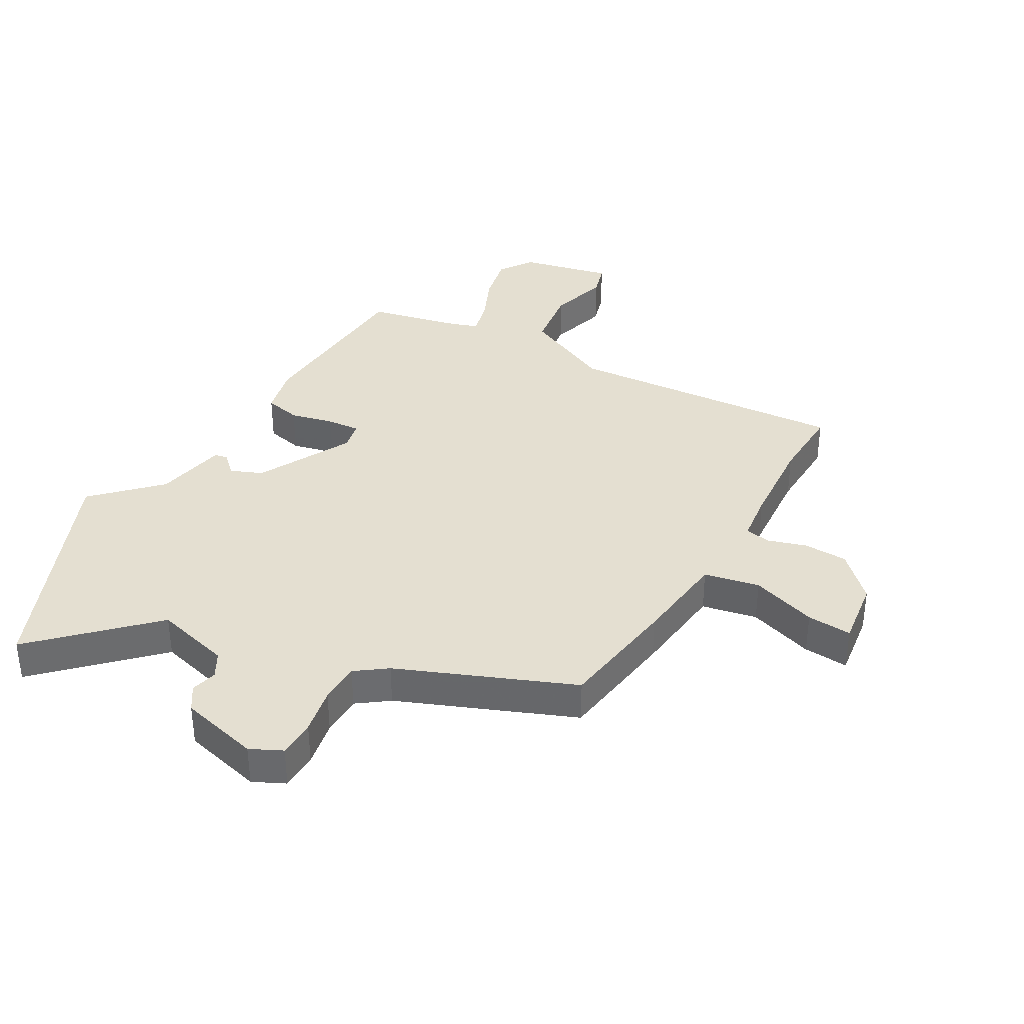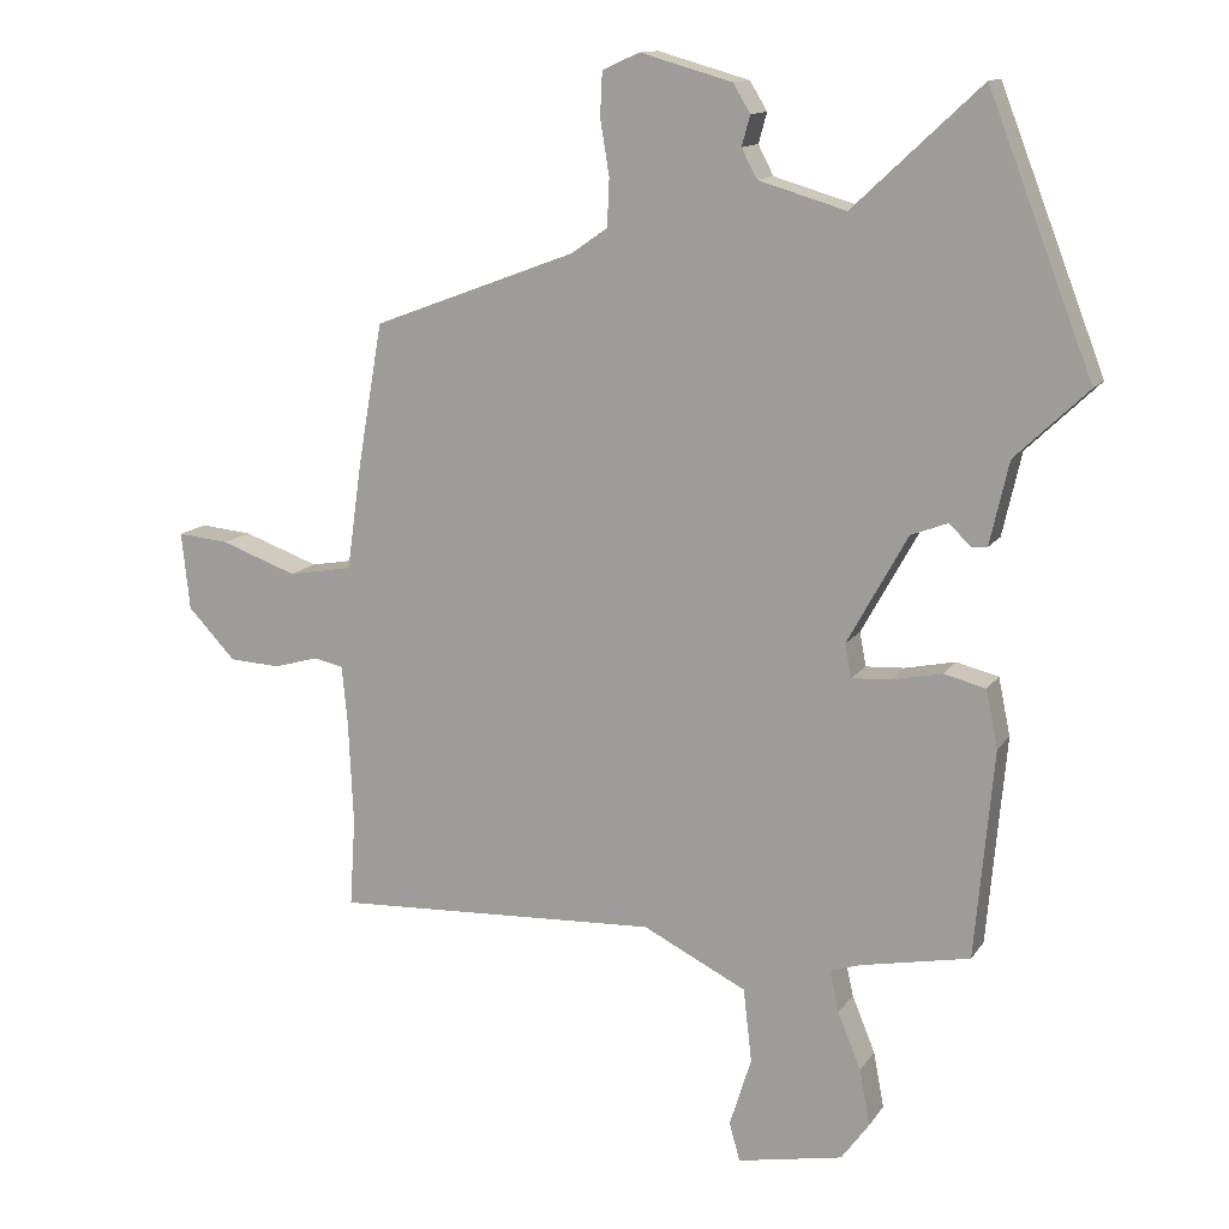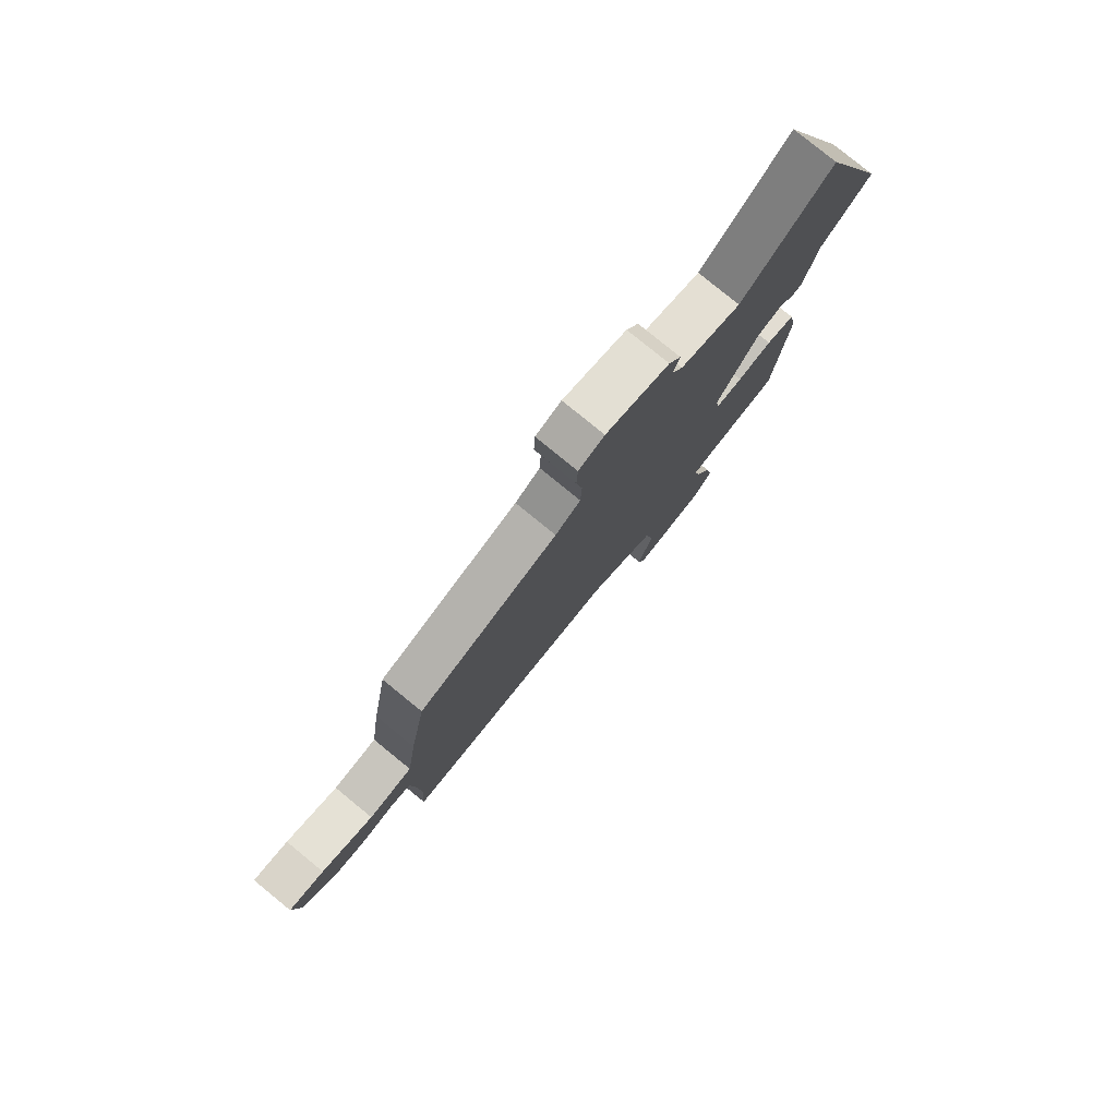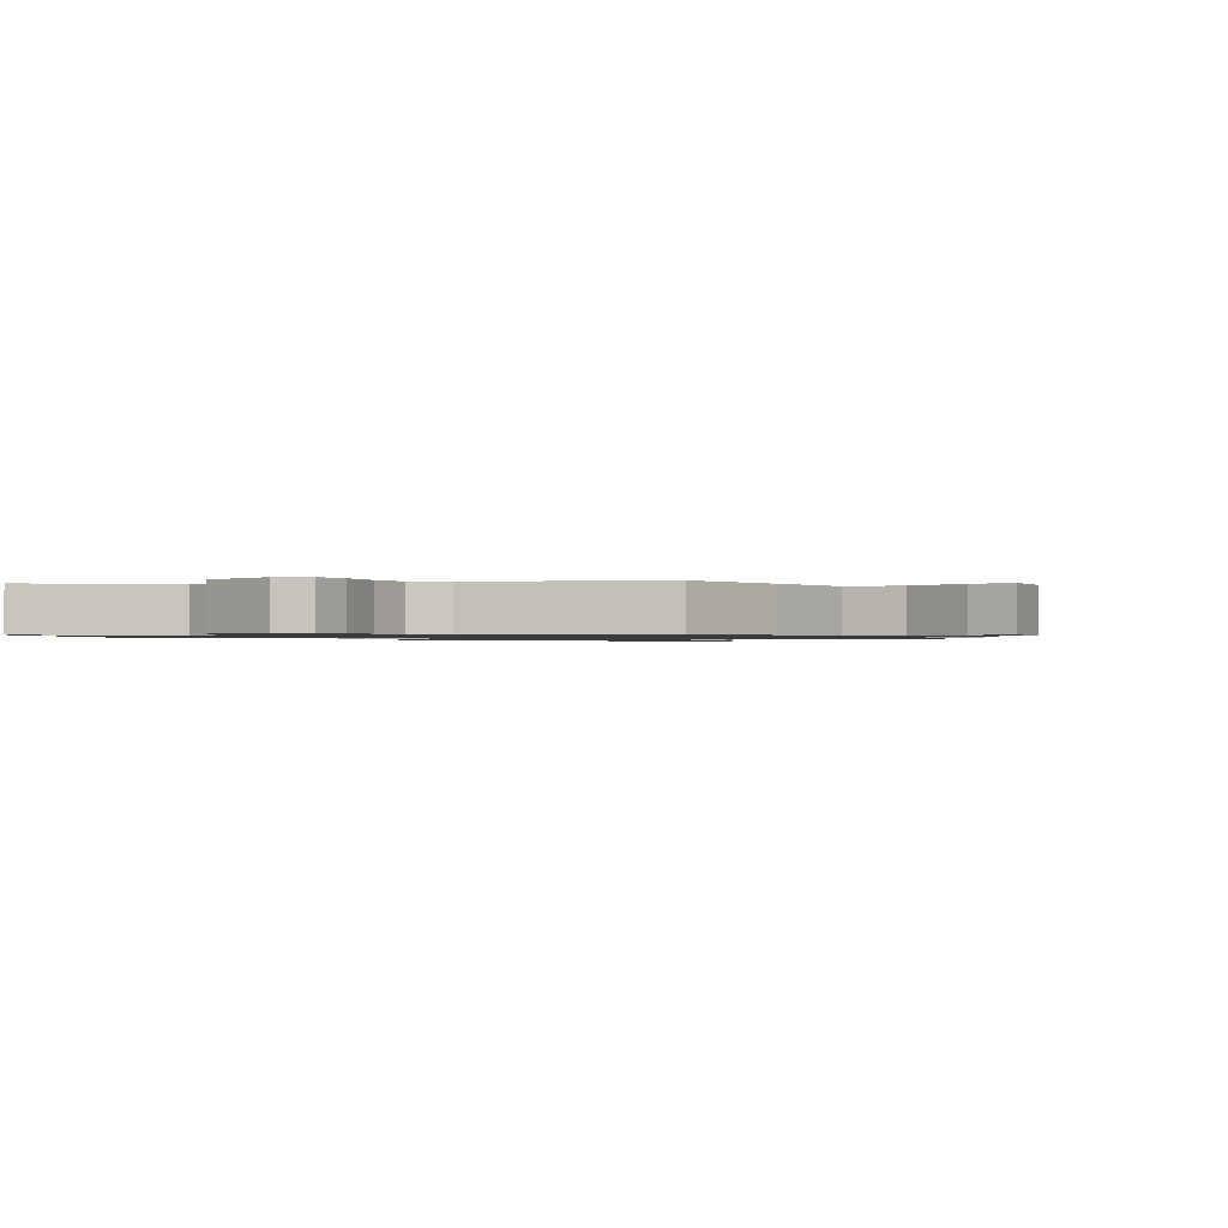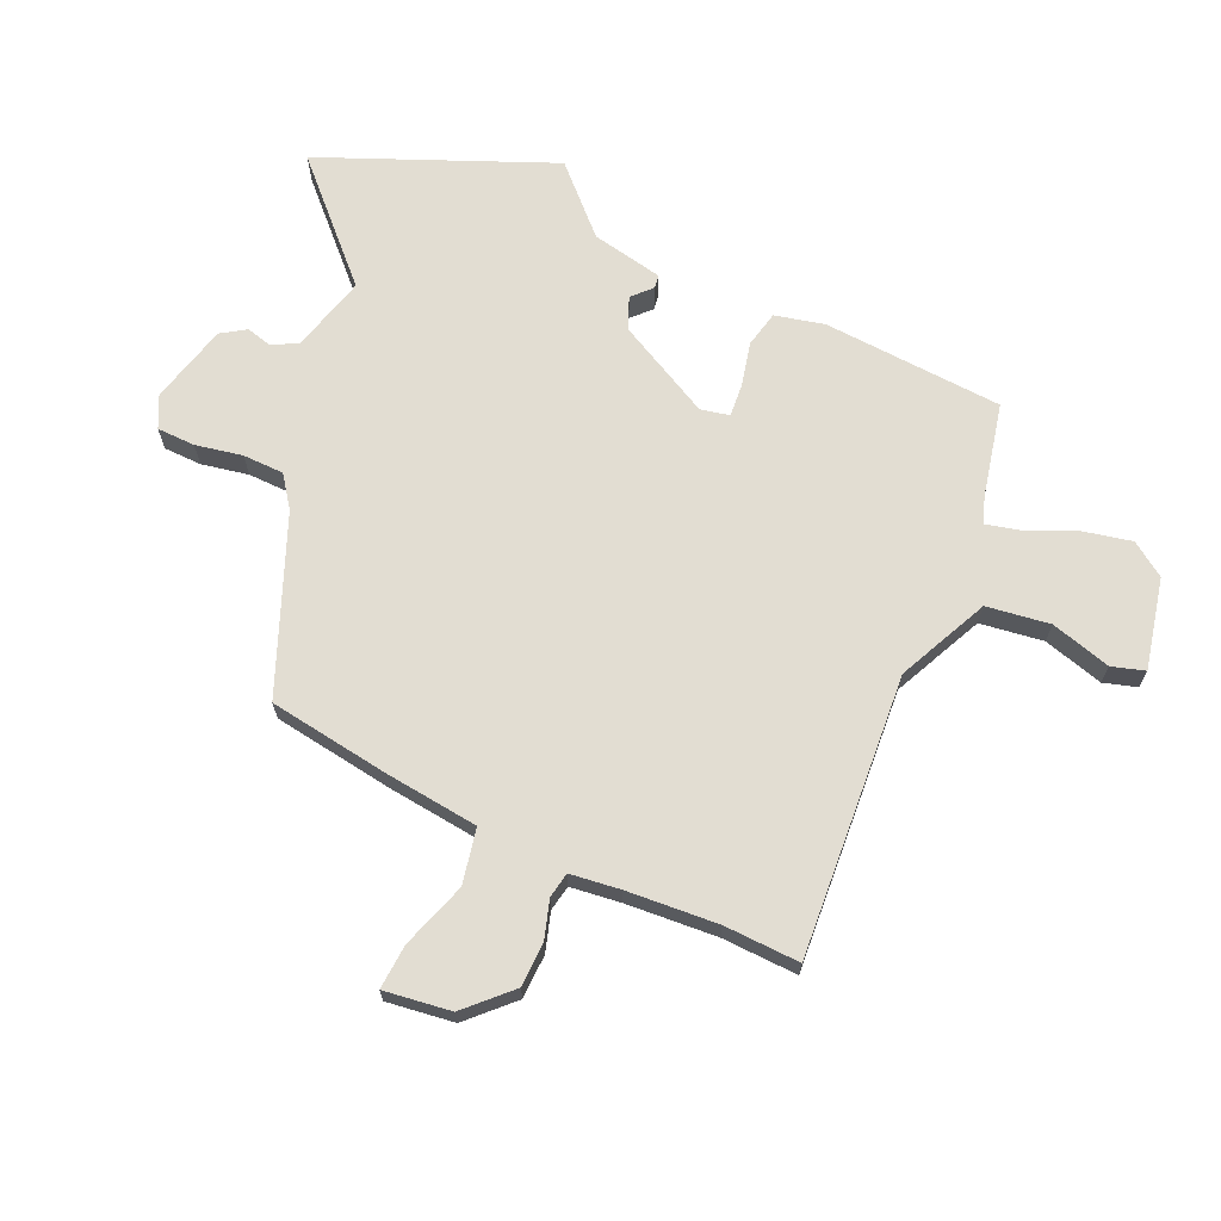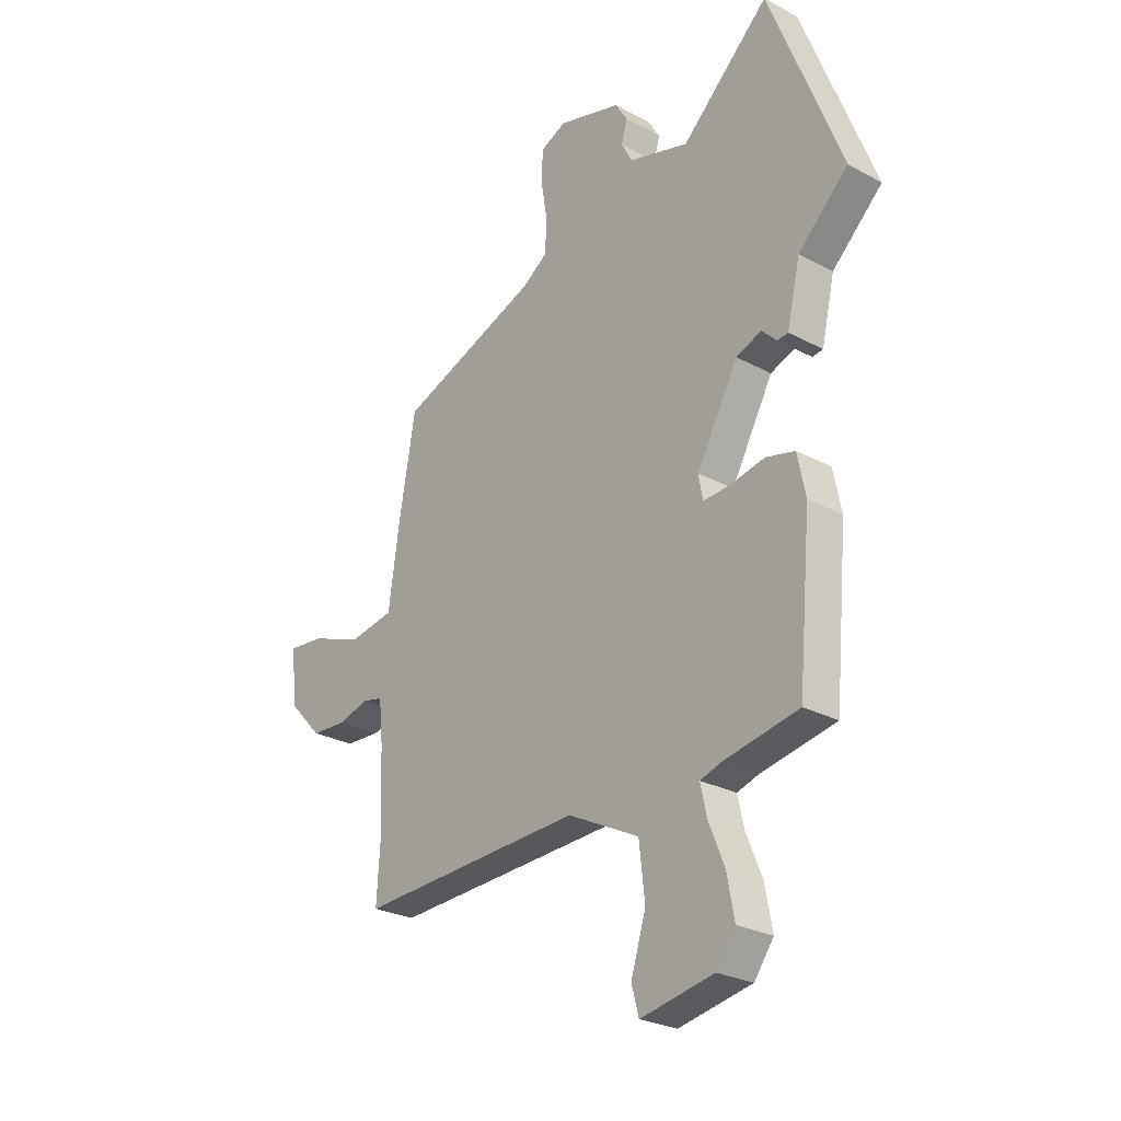
<metadata>
{"format":"obj","ext":"obj","renderer":"f3d","projection":"perspective","resolution":1024,"background":"white","views":[{"elev":36.7,"azim":28.2,"up":"+Y"},{"elev":13.0,"azim":-158.7,"up":"+Z"},{"elev":79.7,"azim":129.2,"up":"+Z"},{"elev":-1.0,"azim":30.2,"up":"+Y"},{"elev":68.2,"azim":112.7,"up":"+Y"},{"elev":-26.3,"azim":-130.2,"up":"+Z"}]}
</metadata>
<code>
v 0.436 0.07 0.344
v 0.471 0.07 0.144
v 0.493 0.07 -0.011
v 0.585 0.07 -0.027
v 0.693 0.07 0.012
v 0.767 0.07 0.019
v 0.755 0.07 -0.092
v 0.687 0.07 -0.164
v 0.614 0.07 -0.168
v 0.55 0.07 -0.15
v 0.508 0.07 -0.159
v 0.5 0.07 -0.241
v 0.493 0.07 -0.393
v 0.501 0.07 -0.518
v 0.035 0.07 -0.497
v -0.113 0.07 -0.571
v -0.125 0.07 -0.676
v -0.094 0.07 -0.775
v -0.109 0.07 -0.83
v -0.26 0.07 -0.801
v -0.3 0.07 -0.746
v -0.285 0.07 -0.666
v -0.252 0.07 -0.585
v -0.239 0.07 -0.526
v -0.282 0.07 -0.512
v -0.438 0.07 -0.482
v -0.465 0.07 -0.184
v -0.448 0.07 -0.102
v -0.388 0.07 -0.087
v -0.316 0.07 -0.102
v -0.261 0.07 -0.105
v -0.252 0.07 -0.057
v -0.338 0.07 0.098
v -0.391 0.07 0.118
v -0.422 0.07 0.087
v -0.444 0.07 0.09
v -0.471 0.07 0.208
v -0.575 0.07 0.307
v -0.426 0.07 0.692
v -0.244 0.07 0.522
v -0.119 0.07 0.559
v -0.097 0.07 0.601
v -0.109 0.07 0.644
v -0.084 0.07 0.685
v 0.047 0.07 0.722
v 0.1 0.07 0.698
v 0.103 0.07 0.635
v 0.09 0.07 0.557
v 0.093 0.07 0.489
v 0.145 0.07 0.453
v 0.436 0 0.344
v 0.471 0 0.144
v 0.493 0 -0.011
v 0.585 0 -0.027
v 0.693 0 0.012
v 0.767 0 0.019
v 0.755 0 -0.092
v 0.687 0 -0.164
v 0.614 0 -0.168
v 0.55 0 -0.15
v 0.508 0 -0.159
v 0.5 0 -0.241
v 0.493 0 -0.393
v 0.501 0 -0.518
v 0.035 0 -0.497
v -0.113 0 -0.571
v -0.125 0 -0.676
v -0.094 0 -0.775
v -0.109 0 -0.83
v -0.26 0 -0.801
v -0.3 0 -0.746
v -0.285 0 -0.666
v -0.252 0 -0.585
v -0.239 0 -0.526
v -0.282 0 -0.512
v -0.438 0 -0.482
v -0.465 0 -0.184
v -0.448 0 -0.102
v -0.388 0 -0.087
v -0.316 0 -0.102
v -0.261 0 -0.105
v -0.252 0 -0.057
v -0.338 0 0.098
v -0.391 0 0.118
v -0.422 0 0.087
v -0.444 0 0.09
v -0.471 0 0.208
v -0.575 0 0.307
v -0.426 0 0.692
v -0.244 0 0.522
v -0.119 0 0.559
v -0.097 0 0.601
v -0.109 0 0.644
v -0.084 0 0.685
v 0.047 0 0.722
v 0.1 0 0.698
v 0.103 0 0.635
v 0.09 0 0.557
v 0.093 0 0.489
v 0.145 0 0.453
f 46 47 48
f 45 46 48
f 44 45 48
f 43 44 48
f 42 43 48
f 41 42 48 49
f 40 41 49 50
f 37 38 39 40
f 36 37 40
f 35 36 40
f 34 35 40
f 1 2 3
f 50 1 3
f 40 50 3
f 34 40 3
f 33 34 3
f 28 29 30
f 27 28 30
f 26 27 30
f 25 26 30
f 24 25 30 31
f 21 22 23
f 20 21 23
f 19 20 23
f 18 19 23
f 17 18 23
f 16 17 23 24
f 24 31 32
f 16 24 32
f 15 16 32
f 8 9 10
f 7 8 10
f 6 7 10
f 5 6 10
f 4 5 10
f 4 10 11
f 3 4 11
f 33 3 11 12
f 15 32 33
f 14 15 33
f 13 14 33
f 12 13 33
f 98 97 96
f 98 96 95
f 98 95 94
f 98 94 93
f 98 93 92
f 99 98 92 91
f 100 99 91 90
f 90 89 88 87
f 90 87 86
f 90 86 85
f 90 85 84
f 53 52 51
f 53 51 100
f 53 100 90
f 53 90 84
f 53 84 83
f 80 79 78
f 80 78 77
f 80 77 76
f 80 76 75
f 81 80 75 74
f 73 72 71
f 73 71 70
f 73 70 69
f 73 69 68
f 73 68 67
f 74 73 67 66
f 82 81 74
f 82 74 66
f 82 66 65
f 60 59 58
f 60 58 57
f 60 57 56
f 60 56 55
f 60 55 54
f 61 60 54
f 61 54 53
f 62 61 53 83
f 83 82 65
f 83 65 64
f 83 64 63
f 83 63 62
f 1 51 52 2
f 2 52 53 3
f 3 53 54 4
f 4 54 55 5
f 5 55 56 6
f 6 56 57 7
f 7 57 58 8
f 8 58 59 9
f 9 59 60 10
f 10 60 61 11
f 11 61 62 12
f 12 62 63 13
f 13 63 64 14
f 14 64 65 15
f 15 65 66 16
f 16 66 67 17
f 17 67 68 18
f 18 68 69 19
f 19 69 70 20
f 20 70 71 21
f 21 71 72 22
f 22 72 73 23
f 23 73 74 24
f 24 74 75 25
f 25 75 76 26
f 26 76 77 27
f 27 77 78 28
f 28 78 79 29
f 29 79 80 30
f 30 80 81 31
f 31 81 82 32
f 32 82 83 33
f 33 83 84 34
f 34 84 85 35
f 35 85 86 36
f 36 86 87 37
f 37 87 88 38
f 38 88 89 39
f 39 89 90 40
f 40 90 91 41
f 41 91 92 42
f 42 92 93 43
f 43 93 94 44
f 44 94 95 45
f 45 95 96 46
f 46 96 97 47
f 47 97 98 48
f 48 98 99 49
f 49 99 100 50
f 50 100 51 1

</code>
